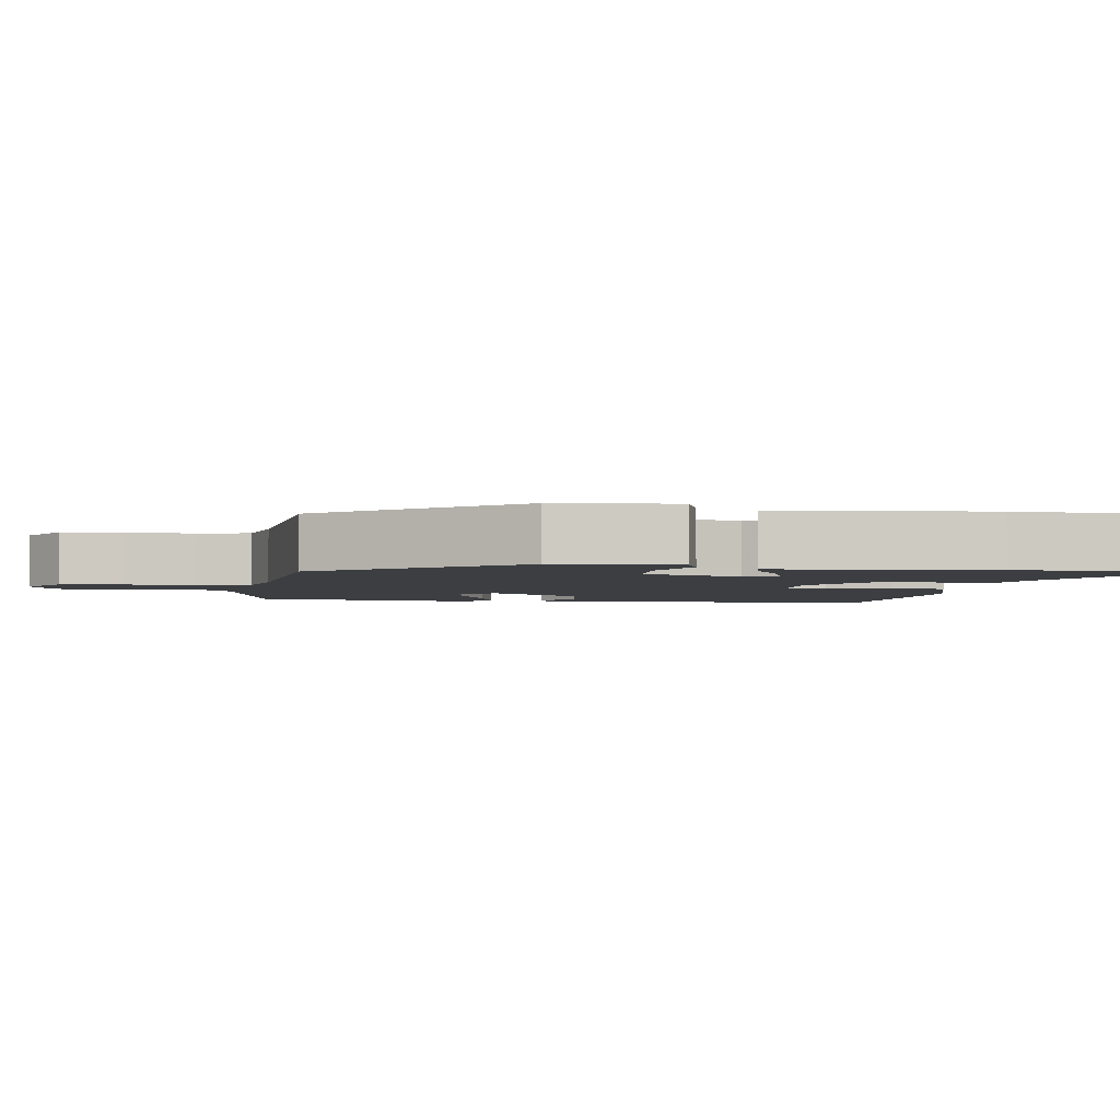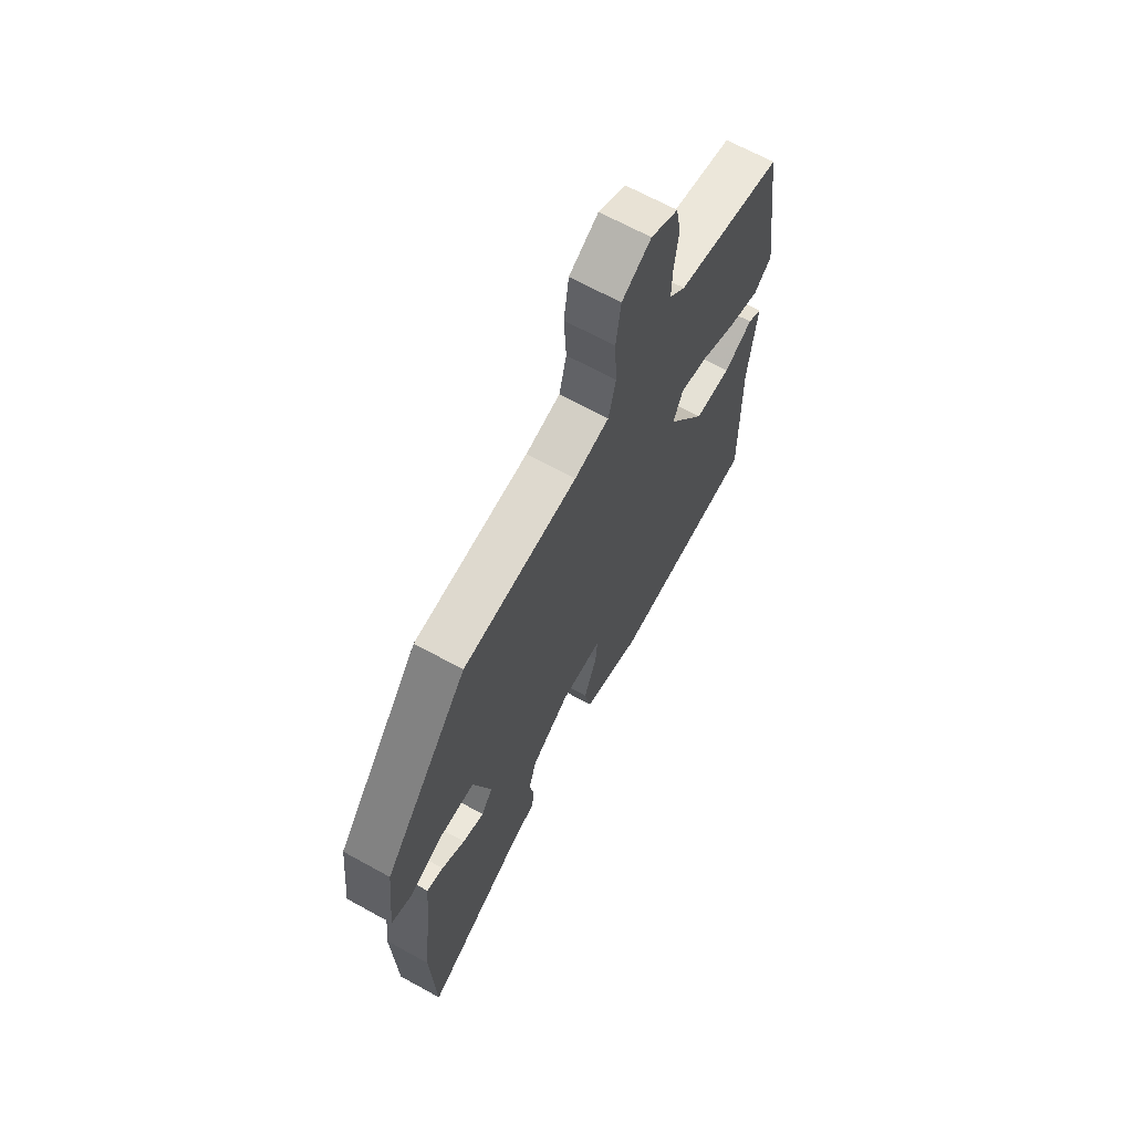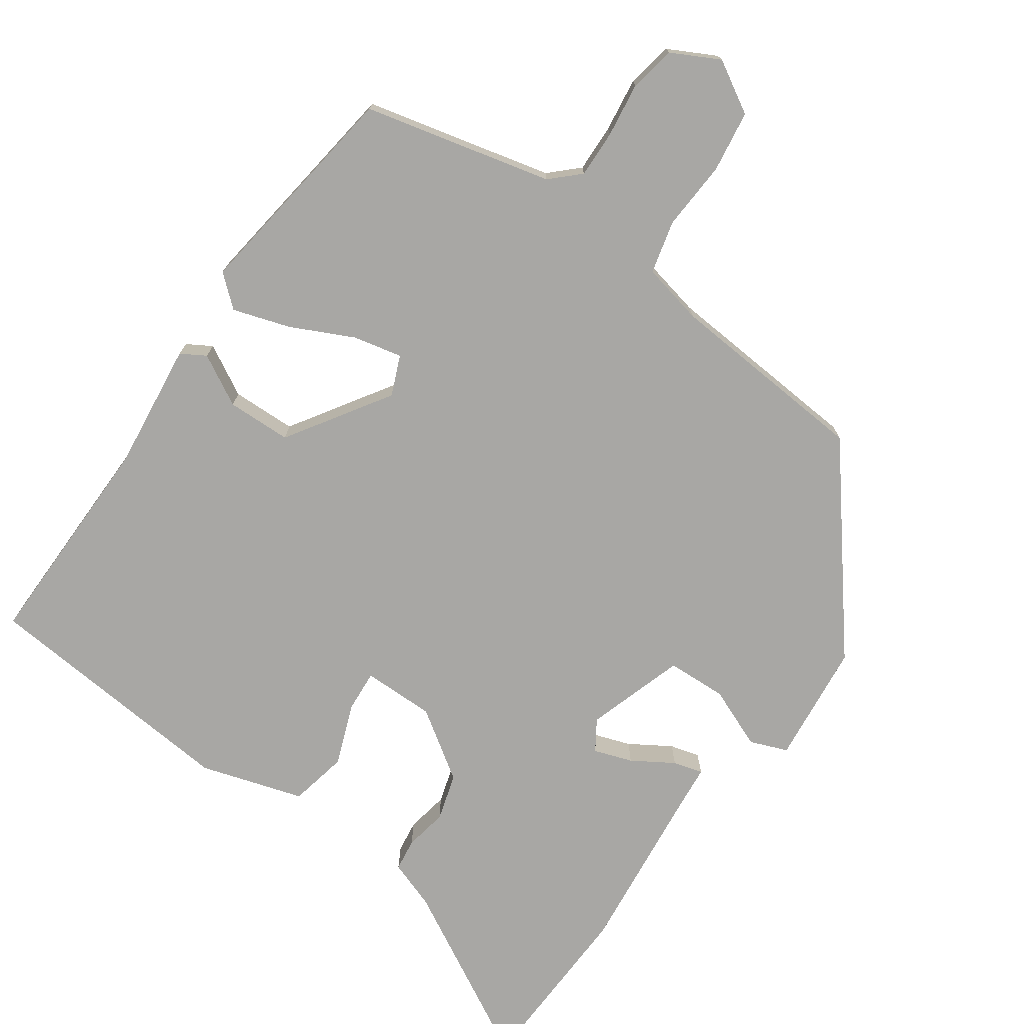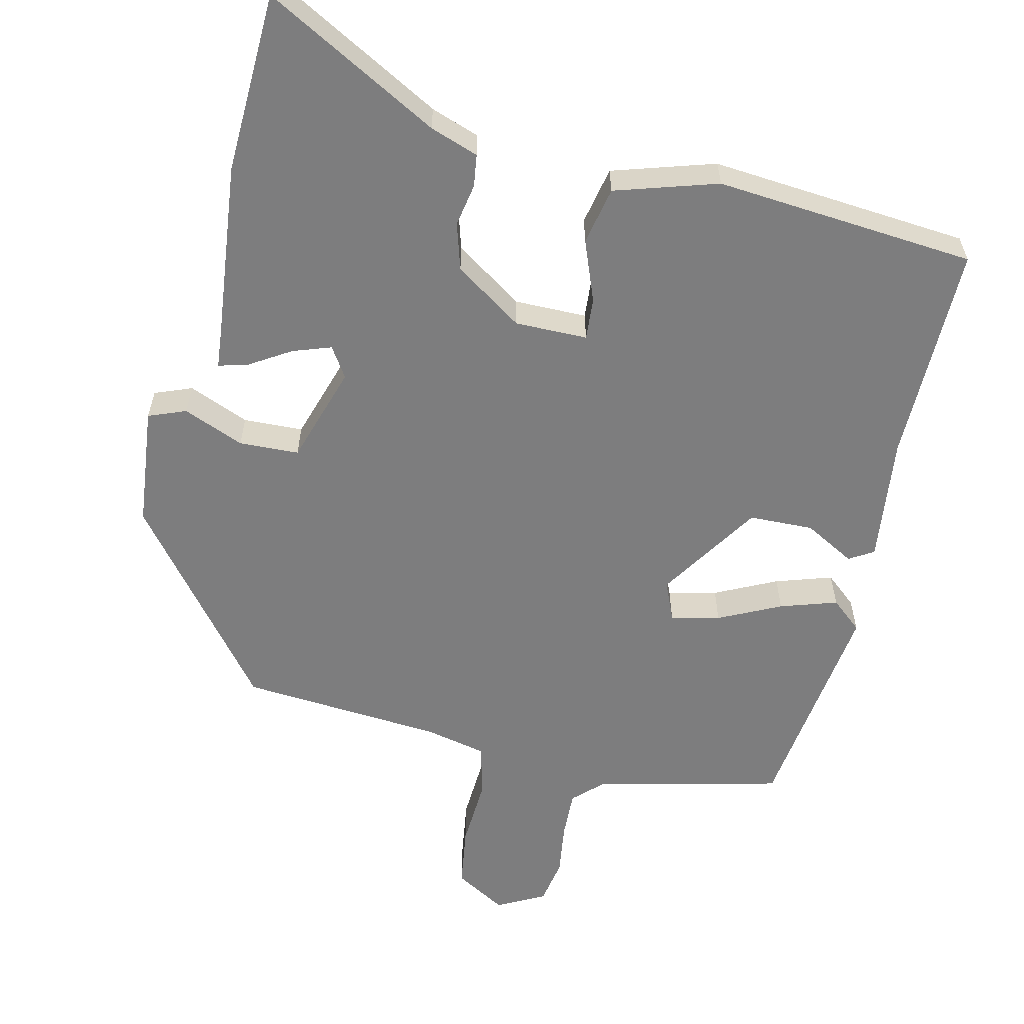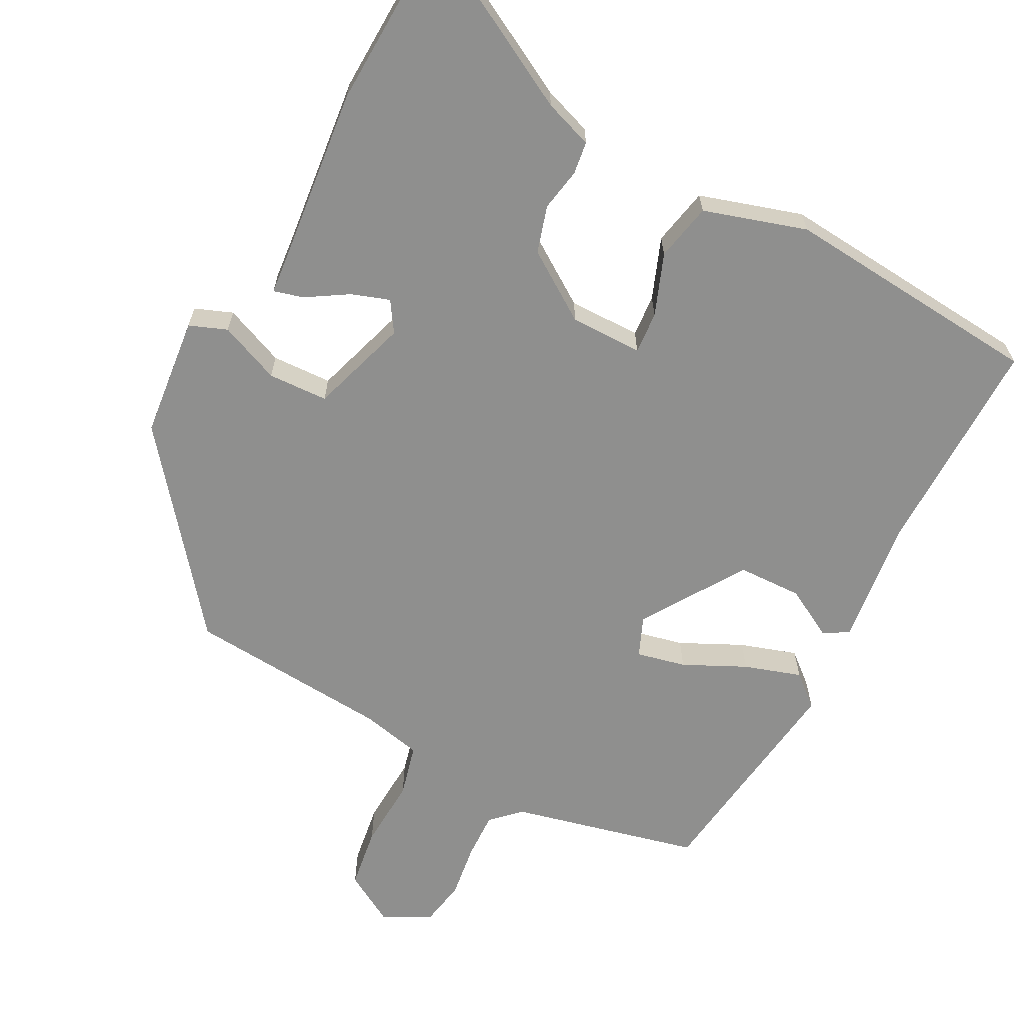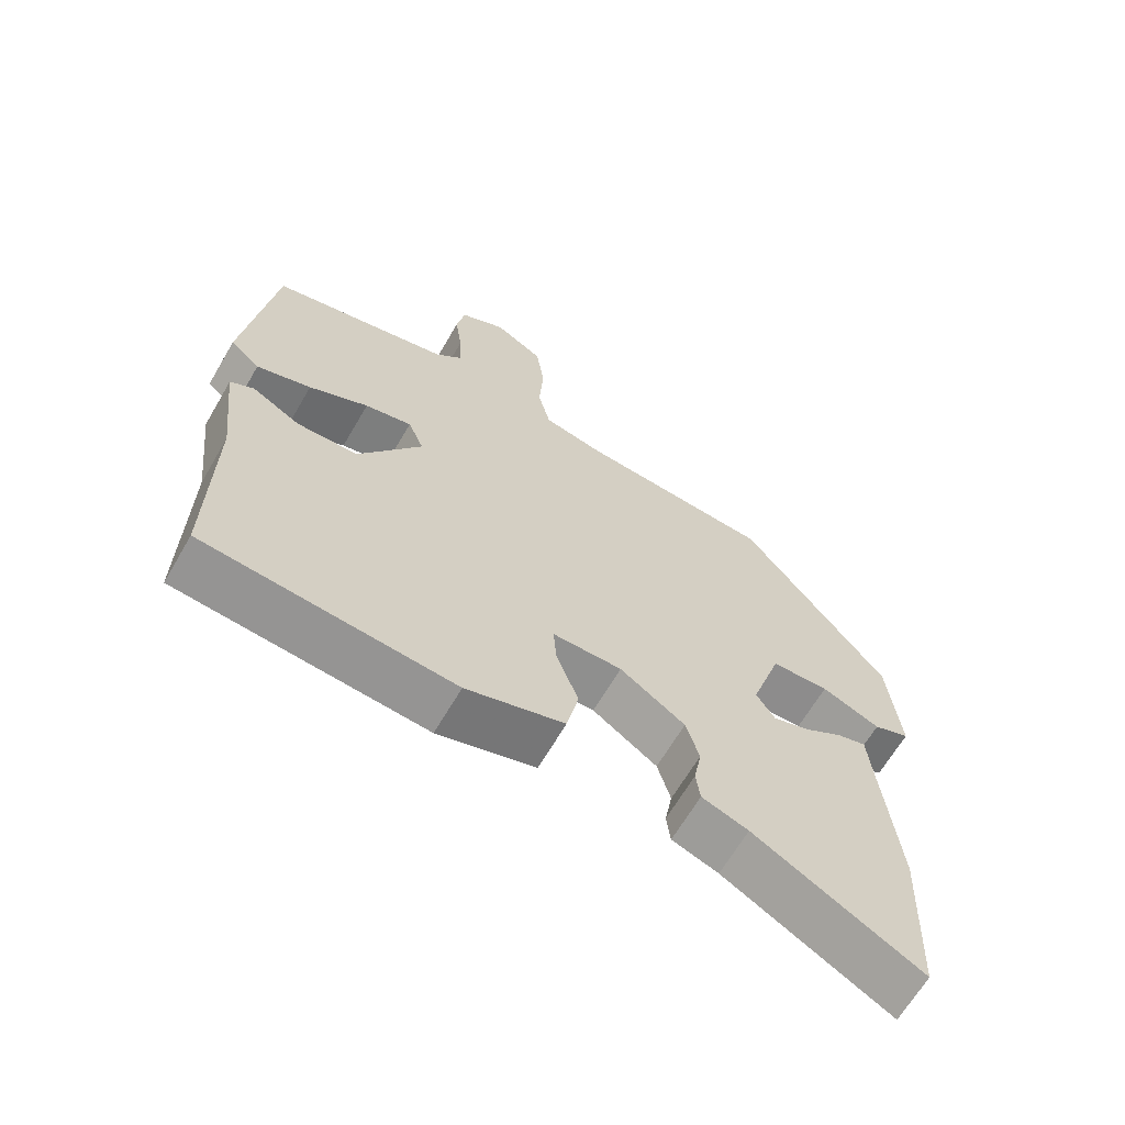
<metadata>
{"format":"obj","ext":"obj","renderer":"f3d","projection":"perspective","resolution":1024,"background":"white","views":[{"elev":-3.2,"azim":80.8,"up":"+Y"},{"elev":66.5,"azim":119.0,"up":"+Z"},{"elev":-74.6,"azim":-34.9,"up":"+Y"},{"elev":-59.2,"azim":167.2,"up":"+Y"},{"elev":-65.1,"azim":152.5,"up":"+Y"},{"elev":-65.2,"azim":-30.2,"up":"+Z"}]}
</metadata>
<code>
v -0.505 0.07 -0.472
v -0.501 0.07 -0.166
v -0.521 0.07 0.01
v -0.487 0.07 0.03
v -0.417 0.07 -0.009
v -0.328 0.07 -0.007
v -0.236 0.07 0.134
v -0.259 0.07 0.189
v -0.327 0.07 0.174
v -0.413 0.07 0.133
v -0.492 0.07 0.108
v -0.535 0.07 0.145
v -0.492 0.07 0.456
v -0.232 0.07 0.517
v -0.193 0.07 0.554
v -0.195 0.07 0.62
v -0.205 0.07 0.695
v -0.193 0.07 0.759
v -0.127 0.07 0.793
v -0.056 0.07 0.751
v -0.044 0.07 0.666
v -0.05 0.07 0.569
v -0.032 0.07 0.496
v 0.053 0.07 0.477
v 0.334 0.07 0.454
v 0.543 0.07 0.189
v 0.56 0.07 0.021
v 0.508 0.07 0.001
v 0.424 0.07 0.036
v 0.341 0.07 0.033
v 0.297 0.07 -0.103
v 0.324 0.07 -0.145
v 0.377 0.07 -0.127
v 0.434 0.07 -0.092
v 0.475 0.07 -0.081
v 0.48 0.07 -0.137
v 0.505 0.07 -0.379
v 0.495 0.07 -0.629
v 0.254 0.07 -0.496
v 0.187 0.07 -0.472
v 0.181 0.07 -0.427
v 0.192 0.07 -0.368
v 0.173 0.07 -0.303
v 0.079 0.07 -0.239
v -0.021 0.07 -0.239
v -0.017 0.07 -0.297
v 0.015 0.07 -0.382
v -0.002 0.07 -0.462
v -0.144 0.07 -0.505
v -0.505 0 -0.472
v -0.501 0 -0.166
v -0.521 0 0.01
v -0.487 0 0.03
v -0.417 0 -0.009
v -0.328 0 -0.007
v -0.236 0 0.134
v -0.259 0 0.189
v -0.327 0 0.174
v -0.413 0 0.133
v -0.492 0 0.108
v -0.535 0 0.145
v -0.492 0 0.456
v -0.232 0 0.517
v -0.193 0 0.554
v -0.195 0 0.62
v -0.205 0 0.695
v -0.193 0 0.759
v -0.127 0 0.793
v -0.056 0 0.751
v -0.044 0 0.666
v -0.05 0 0.569
v -0.032 0 0.496
v 0.053 0 0.477
v 0.334 0 0.454
v 0.543 0 0.189
v 0.56 0 0.021
v 0.508 0 0.001
v 0.424 0 0.036
v 0.341 0 0.033
v 0.297 0 -0.103
v 0.324 0 -0.145
v 0.377 0 -0.127
v 0.434 0 -0.092
v 0.475 0 -0.081
v 0.48 0 -0.137
v 0.505 0 -0.379
v 0.495 0 -0.629
v 0.254 0 -0.496
v 0.187 0 -0.472
v 0.181 0 -0.427
v 0.192 0 -0.368
v 0.173 0 -0.303
v 0.079 0 -0.239
v -0.021 0 -0.239
v -0.017 0 -0.297
v 0.015 0 -0.382
v -0.002 0 -0.462
v -0.144 0 -0.505
f 46 47 48 49
f 45 46 49 1
f 39 40 41 42
f 39 42 43
f 36 37 38 39
f 36 39 43
f 33 34 35 36
f 32 33 36 43
f 31 32 43 44
f 26 27 28 29
f 24 25 26 29
f 23 24 29 30
f 19 20 21 22
f 19 22 23
f 16 17 18 19
f 15 16 19 23
f 14 15 23 30
f 9 10 11 12
f 8 9 12 13
f 2 3 4 5
f 45 1 2 5
f 45 5 6
f 44 45 6 7
f 31 44 7 8
f 14 30 31
f 8 13 14 31
f 98 97 96 95
f 50 98 95 94
f 91 90 89 88
f 92 91 88
f 88 87 86 85
f 92 88 85
f 85 84 83 82
f 92 85 82 81
f 93 92 81 80
f 78 77 76 75
f 78 75 74 73
f 79 78 73 72
f 71 70 69 68
f 72 71 68
f 68 67 66 65
f 72 68 65 64
f 79 72 64 63
f 61 60 59 58
f 62 61 58 57
f 54 53 52 51
f 54 51 50 94
f 55 54 94
f 56 55 94 93
f 57 56 93 80
f 80 79 63
f 80 63 62 57
f 1 50 51 2
f 2 51 52 3
f 3 52 53 4
f 4 53 54 5
f 5 54 55 6
f 6 55 56 7
f 7 56 57 8
f 8 57 58 9
f 9 58 59 10
f 10 59 60 11
f 11 60 61 12
f 12 61 62 13
f 13 62 63 14
f 14 63 64 15
f 15 64 65 16
f 16 65 66 17
f 17 66 67 18
f 18 67 68 19
f 19 68 69 20
f 20 69 70 21
f 21 70 71 22
f 22 71 72 23
f 23 72 73 24
f 24 73 74 25
f 25 74 75 26
f 26 75 76 27
f 27 76 77 28
f 28 77 78 29
f 29 78 79 30
f 30 79 80 31
f 31 80 81 32
f 32 81 82 33
f 33 82 83 34
f 34 83 84 35
f 35 84 85 36
f 36 85 86 37
f 37 86 87 38
f 38 87 88 39
f 39 88 89 40
f 40 89 90 41
f 41 90 91 42
f 42 91 92 43
f 43 92 93 44
f 44 93 94 45
f 45 94 95 46
f 46 95 96 47
f 47 96 97 48
f 48 97 98 49
f 49 98 50 1

</code>
